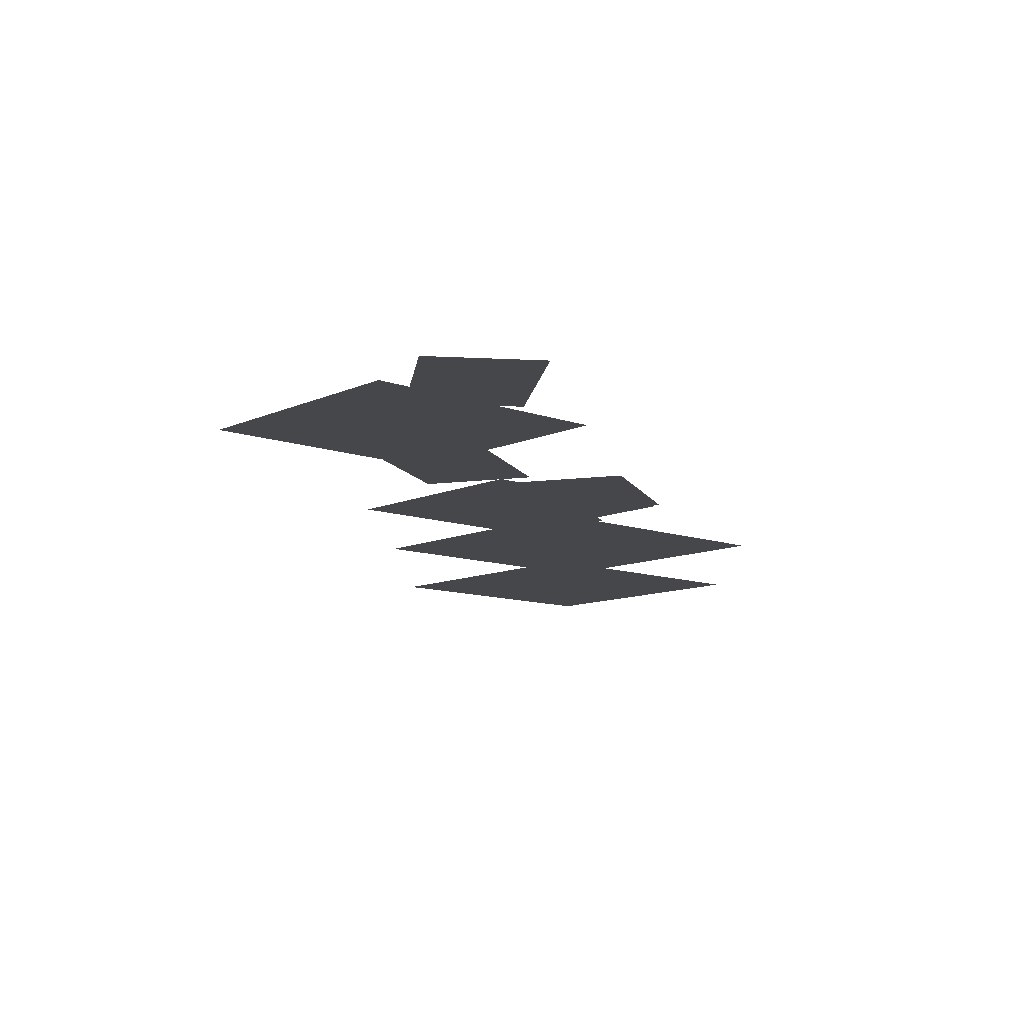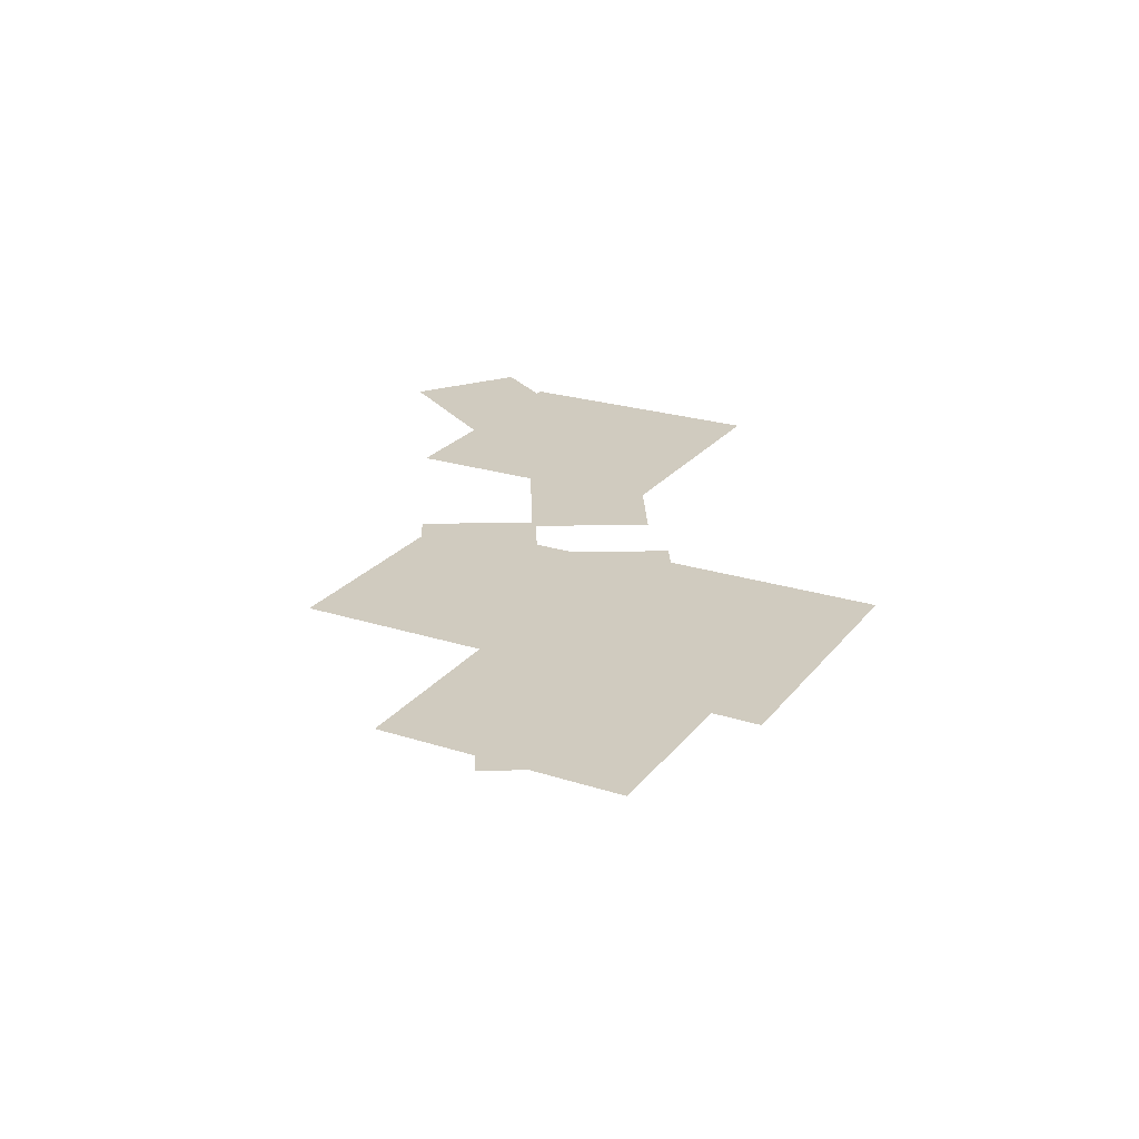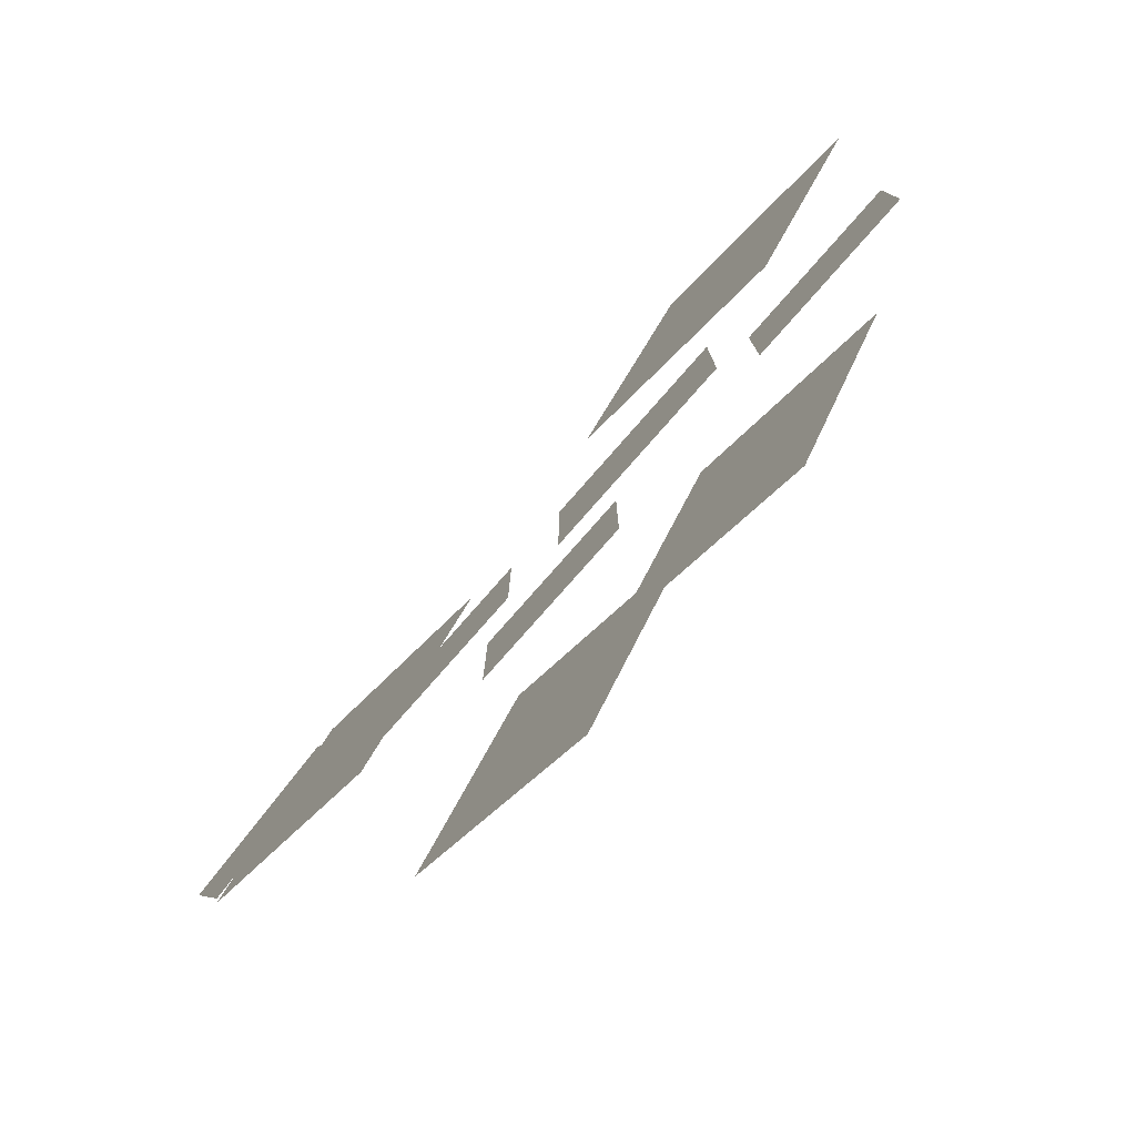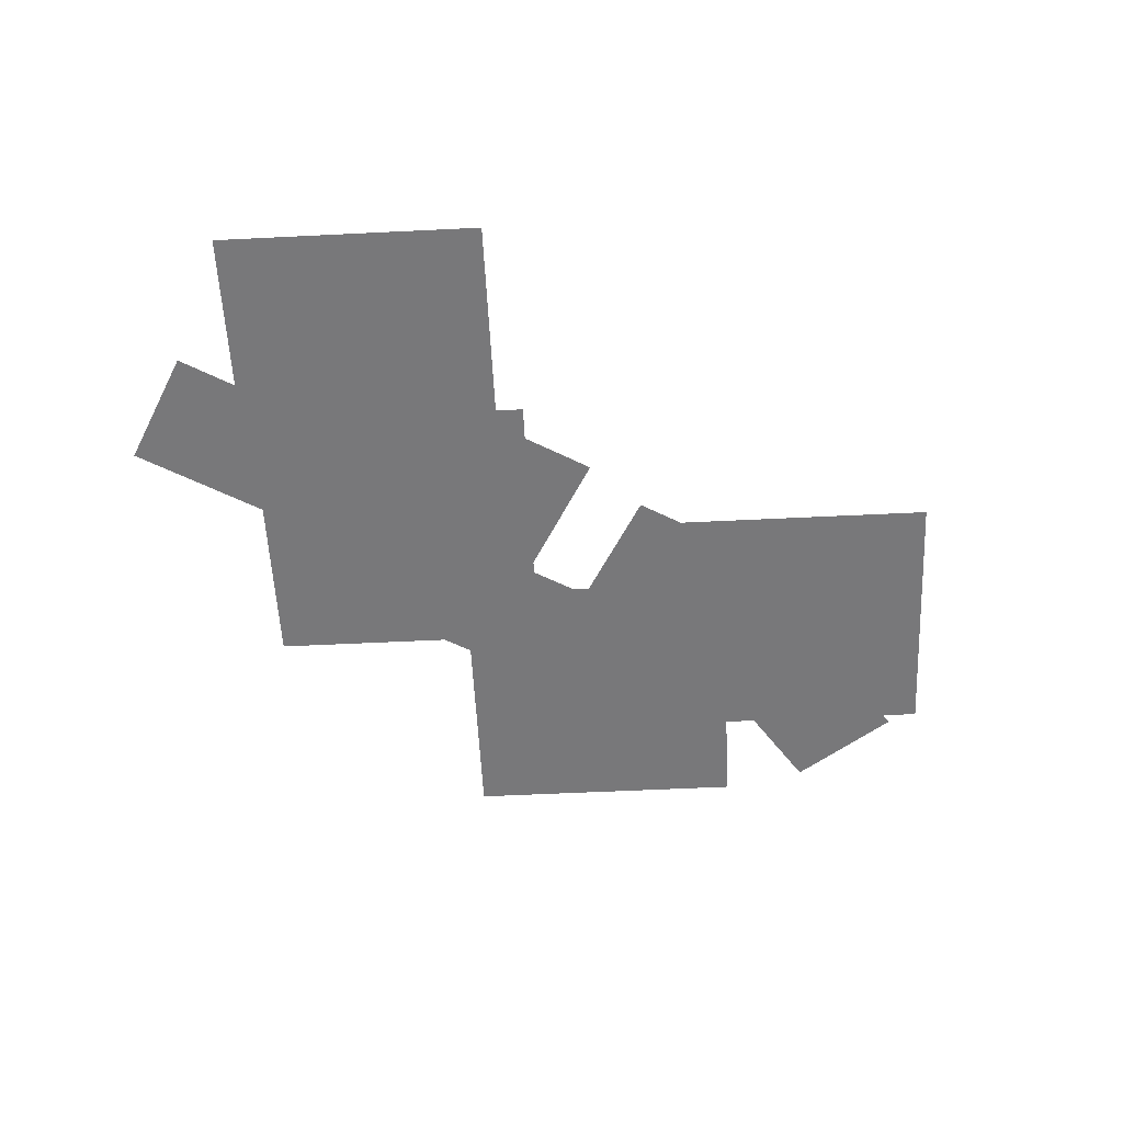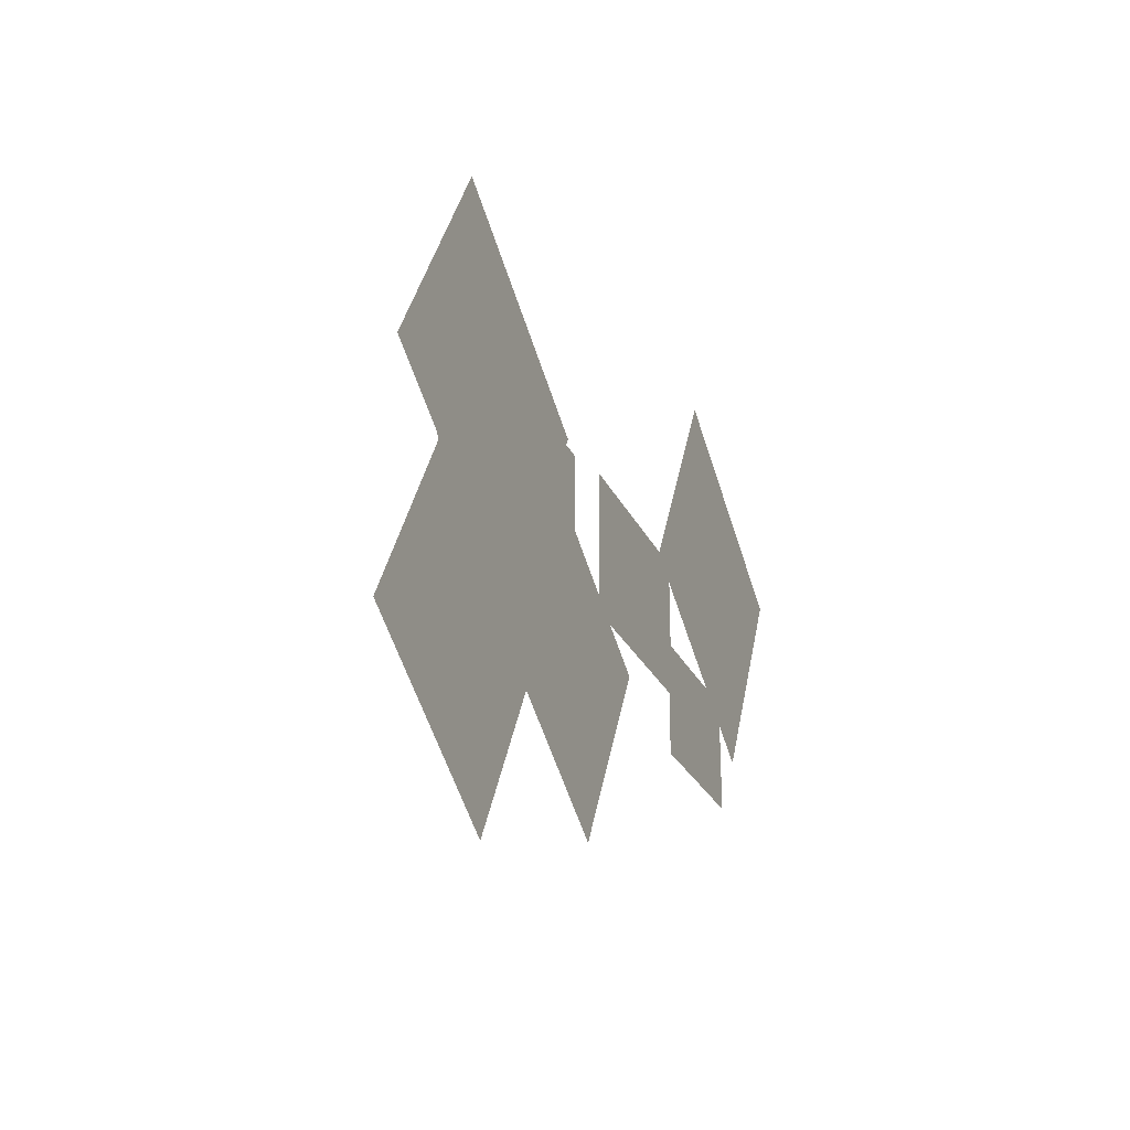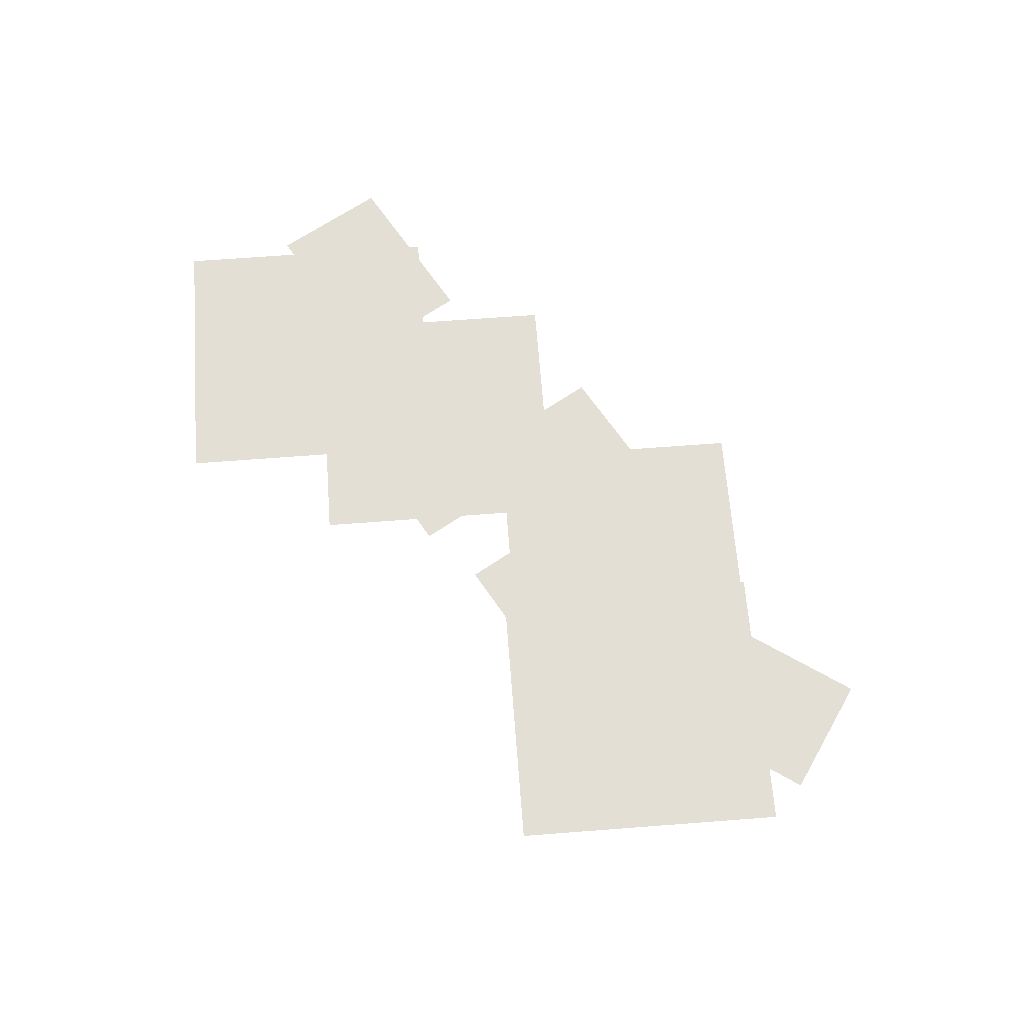
<metadata>
{"format":"obj","ext":"obj","renderer":"f3d","projection":"perspective","resolution":1024,"background":"white","views":[{"elev":-10.7,"azim":-71.9,"up":"+Z"},{"elev":23.7,"azim":88.2,"up":"+Z"},{"elev":-77.0,"azim":48.8,"up":"+Y"},{"elev":-57.6,"azim":152.9,"up":"+Z"},{"elev":-25.8,"azim":-69.4,"up":"+Y"},{"elev":66.3,"azim":-124.4,"up":"+Z"}]}
</metadata>
<code>
g 000_002
v -11.18 13.41 -21.5
v -14.55 7.564 -21.5
v -8.704 4.189 -21.5
v -5.329 10.03 -21.5
v -17.02 16.78 -21.5
v -20.4 10.94 -21.5
v -14.55 7.564 -21.5
v -11.18 13.41 -21.5
v -20.4 10.94 -21.5
v -23.77 5.094 -21.5
v -17.93 1.719 -21.5
v -14.55 7.564 -21.5
v -14.55 7.564 -21.5
v -17.93 1.719 -21.5
v -12.08 -1.656 -21.5
v -8.704 4.189 -21.5
v 17.02 16.81 -20.4
v 13.64 10.96 -20.4
v 19.49 7.587 -20.4
v 22.86 13.43 -20.4
v 11.17 20.18 -20.4
v 7.797 14.34 -20.4
v 13.64 10.96 -20.4
v 17.02 16.81 -20.4
v 7.797 14.34 -20.4
v 4.422 8.492 -20.4
v 10.27 5.117 -20.4
v 13.64 10.96 -20.4
v 13.64 10.96 -20.4
v 10.27 5.117 -20.4
v 16.11 1.742 -20.4
v 19.49 7.587 -20.4
v 0.47 11.31 -22.09
v 0.47 3.886 -22.09
v 11.27 3.886 -22.09
v 11.27 11.31 -22.09
v 12.01 11.59 -26.59
v 8.63 5.742 -26.59
v 14.48 2.367 -26.59
v 17.85 8.213 -26.59
v 6.159 14.96 -26.59
v 2.784 9.117 -26.59
v 8.63 5.742 -26.59
v 12.01 11.59 -26.59
v 2.784 9.117 -26.59
v -0.5907 3.271 -26.59
v 5.255 -0.1037 -26.59
v 8.63 5.742 -26.59
v 8.63 5.742 -26.59
v 5.255 -0.1037 -26.59
v 11.1 -3.479 -26.59
v 14.48 2.367 -26.59
v -1.865 7.278 -26.59
v -5.24 1.432 -26.59
v 0.6057 -1.943 -26.59
v 3.981 3.903 -26.59
v -7.711 10.65 -26.59
v -11.09 4.807 -26.59
v -5.24 1.432 -26.59
v -1.865 7.278 -26.59
v -11.09 4.807 -26.59
v -14.46 -1.039 -26.59
v -8.615 -4.414 -26.59
v -5.24 1.432 -26.59
v -5.24 1.432 -26.59
v -8.615 -4.414 -26.59
v -2.769 -7.789 -26.59
v 0.6057 -1.943 -26.59
v -5.329 4.515 -22.79
v -5.329 -1.669 -22.79
v 3.671 -1.669 -22.79
v 3.671 4.515 -22.79
v -12 10.48 -22.04
v -12 4.293 -22.04
v -3 4.293 -22.04
v -3 10.48 -22.04
v -23.31 3.279 -20.37
v -20.63 -2.294 -20.37
v -12.52 1.607 -20.37
v -15.2 7.18 -20.37
v 13.07 7.677 -22.79
v 13.07 1.493 -22.79
v 22.07 1.493 -22.79
v 22.07 7.677 -22.79
g 000_002_0
f 4 1 2
f 3 4 2
f 8 5 6
f 7 8 6
f 12 9 10
f 11 12 10
f 16 13 14
f 15 16 14
f 20 17 18
f 19 20 18
f 24 21 22
f 23 24 22
f 28 25 26
f 27 28 26
f 32 29 30
f 31 32 30
f 35 36 33
f 34 35 33
f 40 37 38
f 39 40 38
f 44 41 42
f 43 44 42
f 48 45 46
f 47 48 46
f 52 49 50
f 51 52 50
f 56 53 54
f 55 56 54
f 60 57 58
f 59 60 58
f 64 61 62
f 63 64 62
f 68 65 66
f 67 68 66
f 71 72 69
f 70 71 69
f 75 76 73
f 74 75 73
f 79 80 77
f 78 79 77
f 83 84 81
f 82 83 81

</code>
